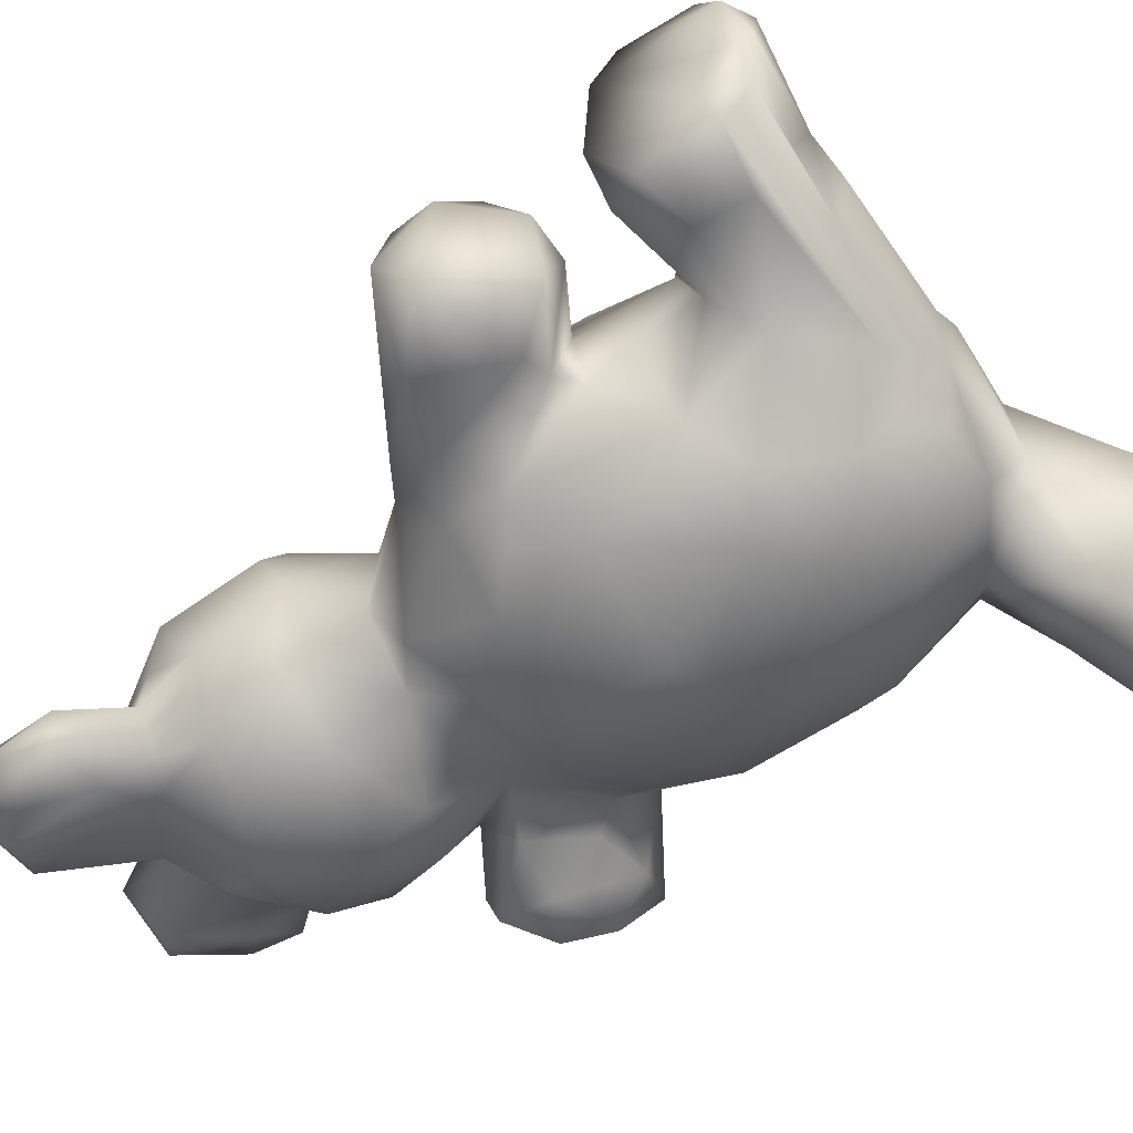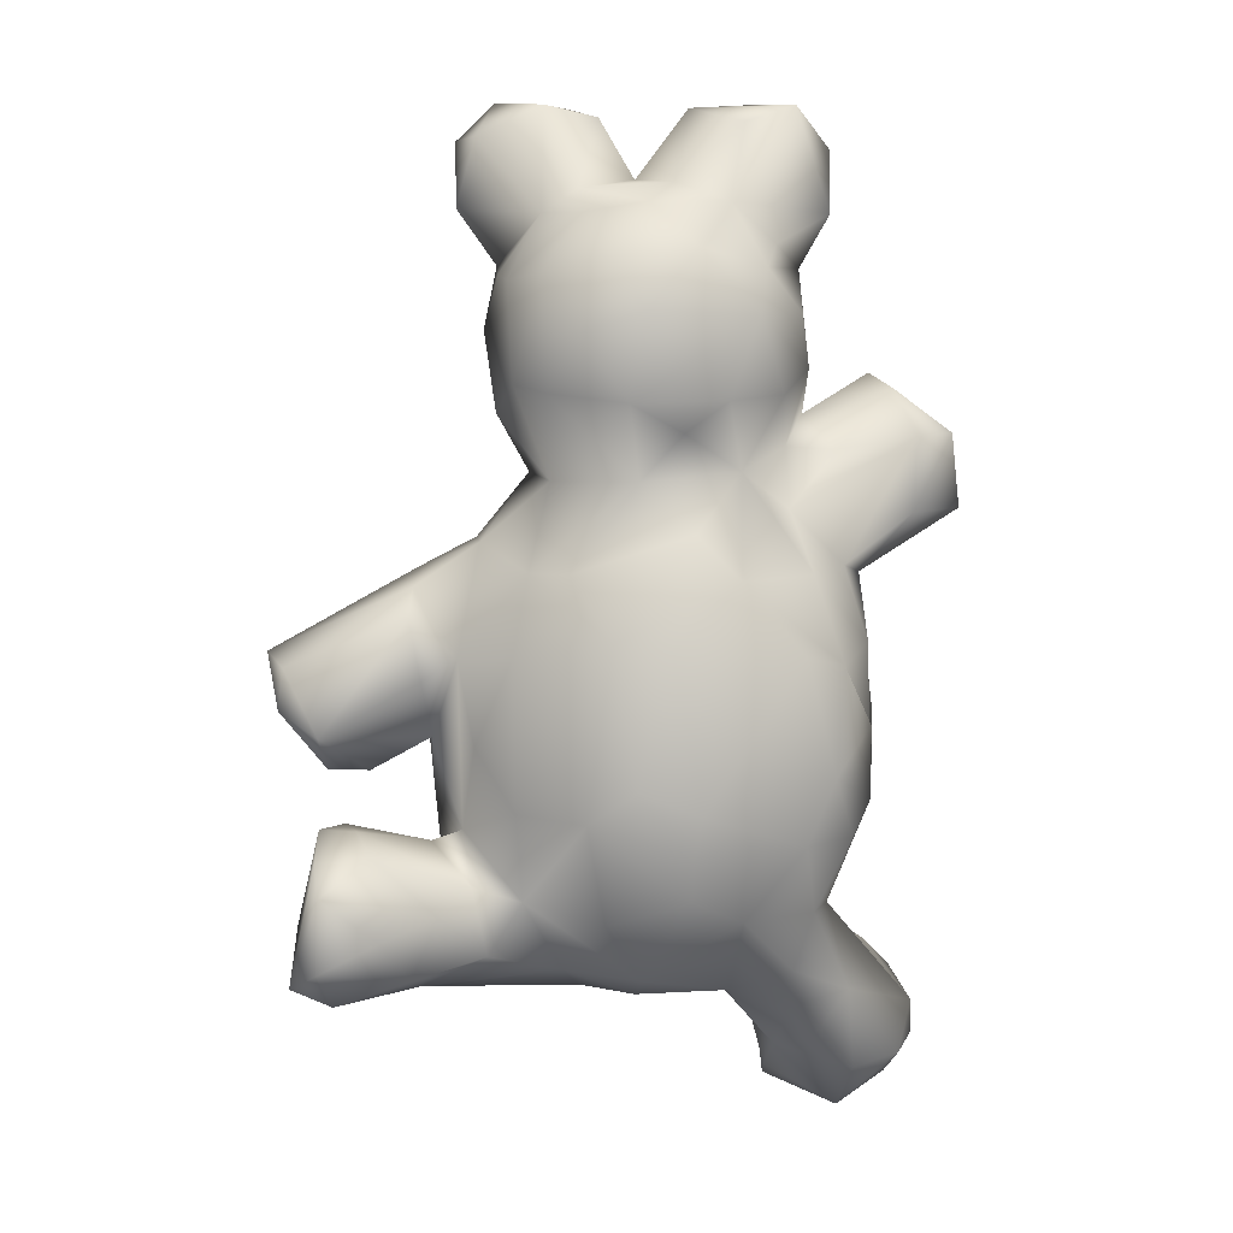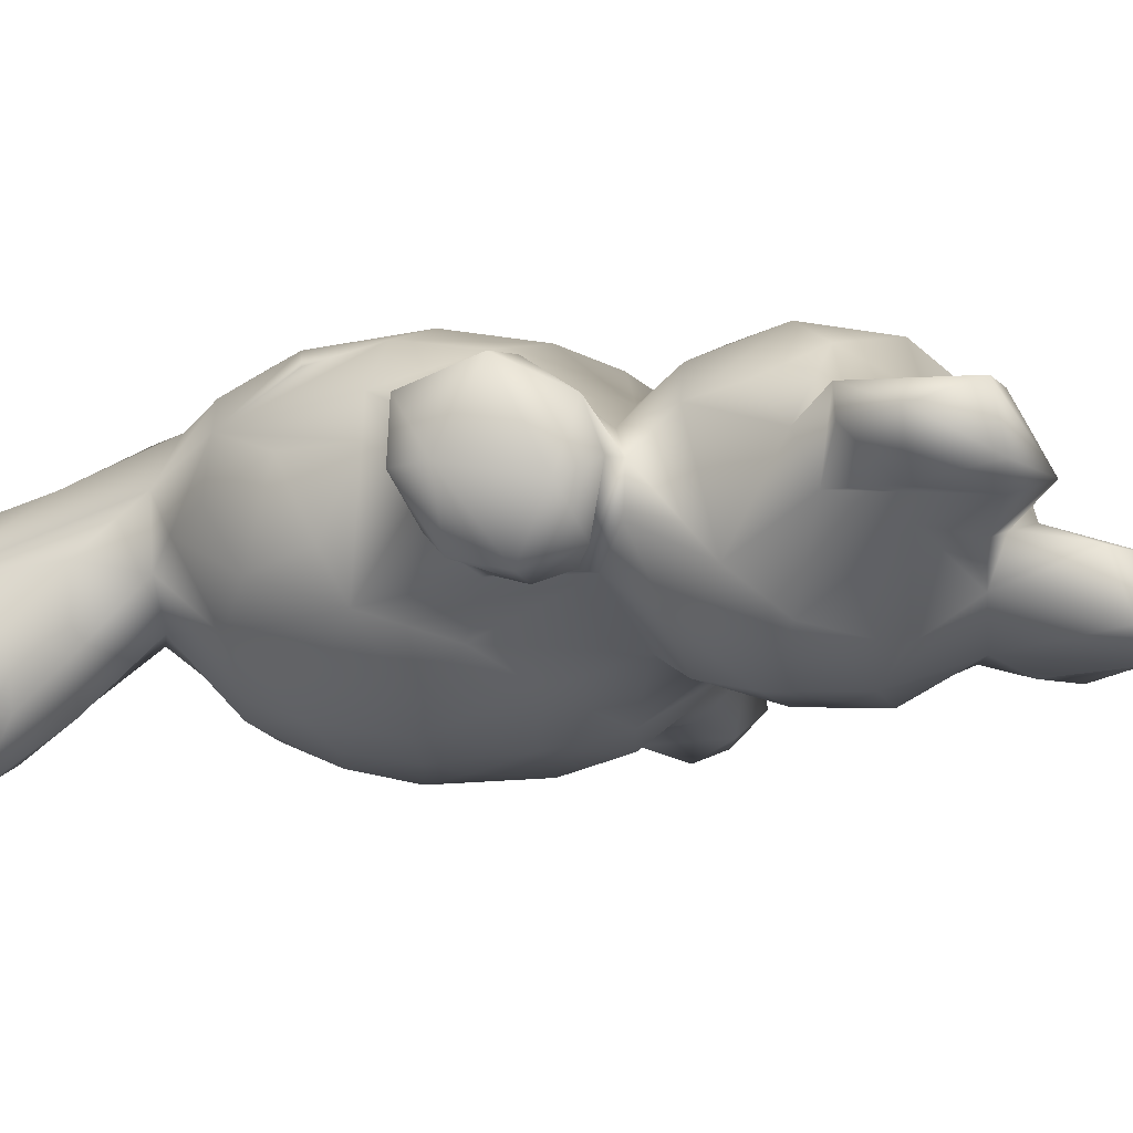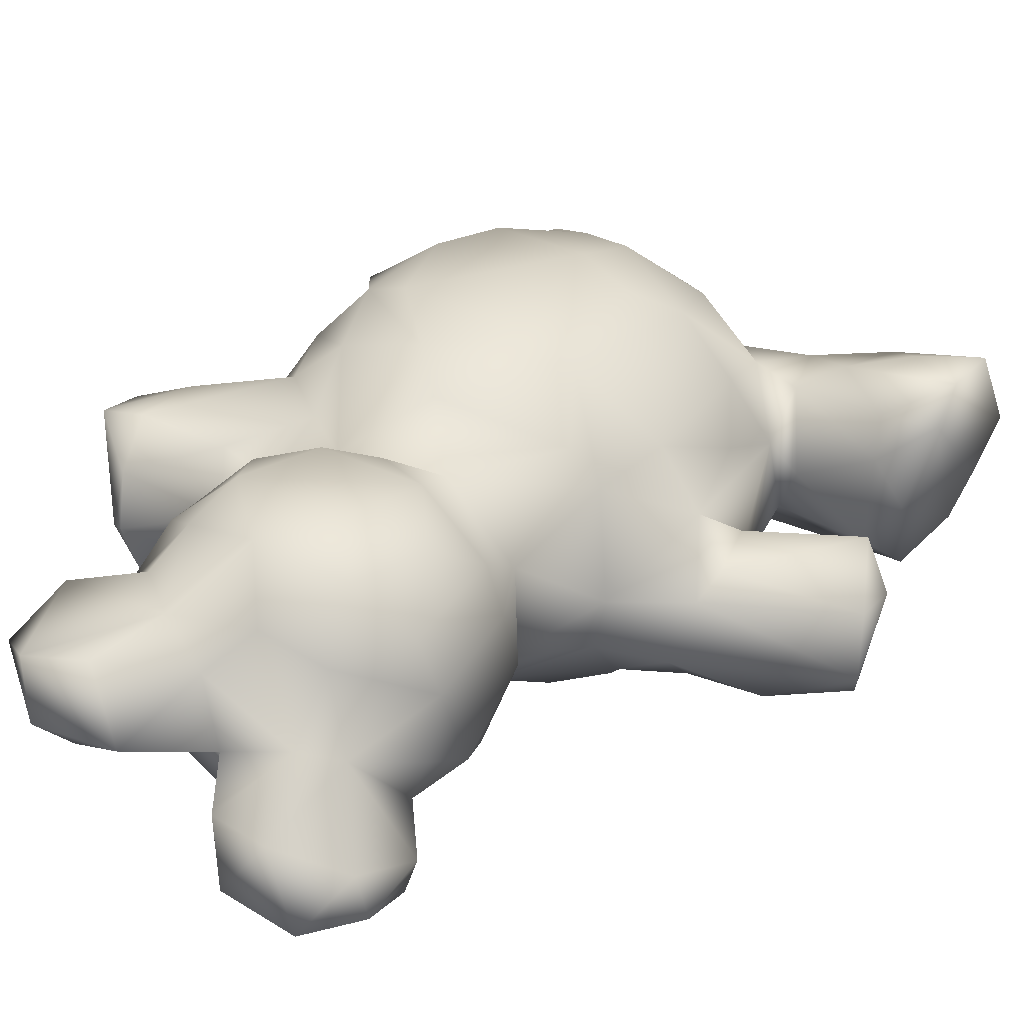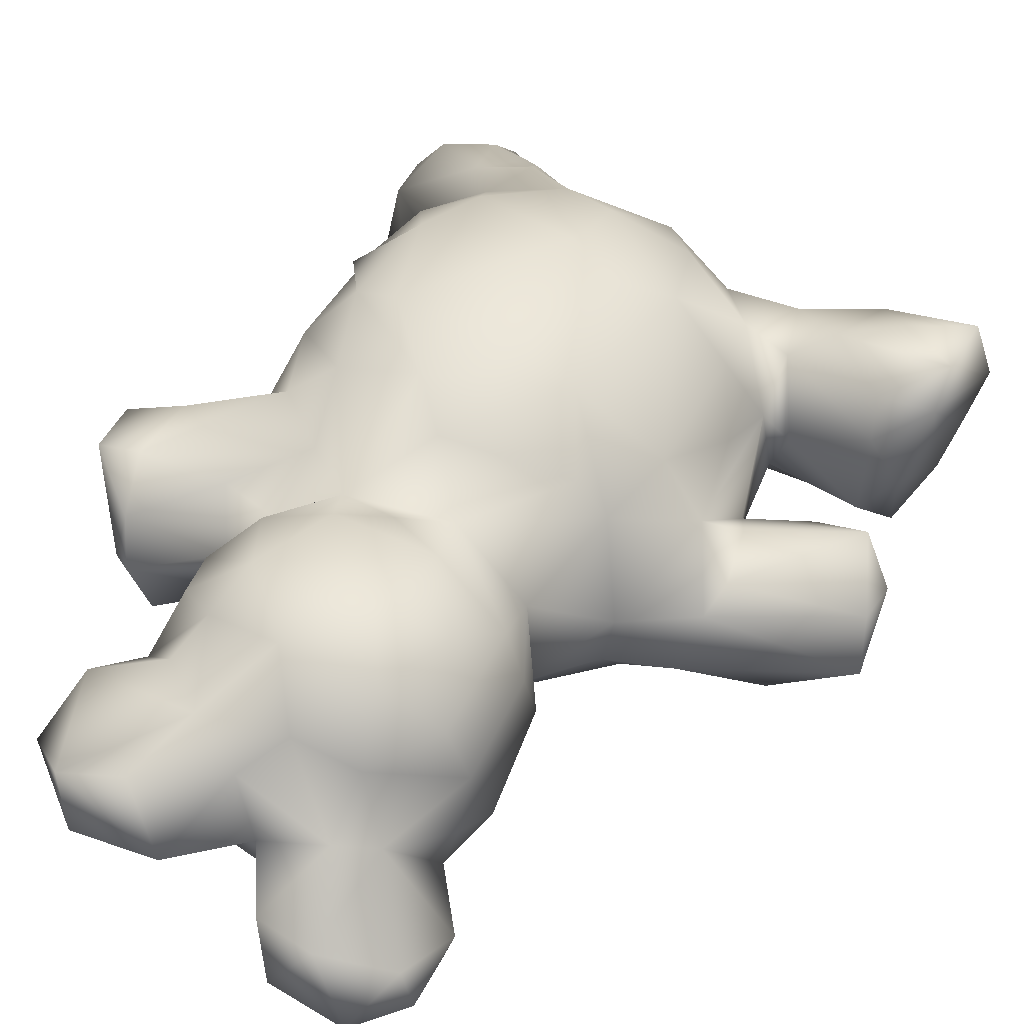
<metadata>
{"format":"obj","ext":"obj","renderer":"f3d","projection":"perspective","resolution":1024,"background":"white","views":[{"elev":-63.1,"azim":-58.2,"up":"+Z"},{"elev":3.8,"azim":-18.5,"up":"+Y"},{"elev":-7.7,"azim":129.0,"up":"+Z"},{"elev":29.4,"azim":-150.6,"up":"+Z"},{"elev":42.6,"azim":-154.4,"up":"+Z"}]}
</metadata>
<code>
v 31.21 31.25 60.22
v 31.72 27.97 60.71
v 29.69 29.27 65.64
v 31.31 41.76 69.82
v 30.92 38.97 73.05
v 30 54.88 59.74
v 30.13 60.22 53.8
v 30.47 59.01 59.68
v 33.78 29.44 56.76
v 34.44 32.42 53.73
v 40.15 29.62 58.59
v 40.39 33.21 53.75
v 33.18 27.99 68.84
v 42.3 28.66 65.52
v 30.84 31.85 72.66
v 40.29 30.25 70.32
v 32.42 33.45 56.24
v 34.51 39.83 53.96
v 39.94 38.22 53.39
v 33.4 43.67 61.97
v 36.72 34.44 72.5
v 36.97 43.44 57.32
v 36.16 43.94 66.22
v 36.64 41.98 69.81
v 31.58 57.01 50.29
v 35.25 55.45 48.83
v 37.34 49.42 53.12
v 34.77 49.15 59.67
v 33.08 52.45 63.35
v 39.09 48.81 59.15
v 45.13 51.91 59.72
v 38.09 62.31 50.62
v 42.91 66.6 61.16
v 44.74 68.19 55.38
v 55.38 31.22 53.82
v 46.28 29.38 55.72
v 45.76 27.86 62.48
v 46.6 41.06 57.18
v 50.2 37.9 53.76
v 46.6 38.44 68.53
v 42.76 36.17 70.74
v 44.52 42.06 61.61
v 46.28 47.07 55.89
v 46.75 43.49 64.99
v 47.04 51.68 68.22
v 41.08 53.75 50.2
v 44.2 53.26 52.79
v 41.96 63.74 63.16
v 42.95 57.65 63.82
v 46.06 60 65.79
v 44.98 63.49 51.51
v 50.45 71.27 56.89
v 49.49 70.87 61.52
v 60.82 27.87 57.22
v 56.1 29.65 66.93
v 48.12 31.79 68.73
v 51.43 36.88 69.38
v 46.45 51.42 53.43
v 51.29 46.08 49.15
v 56.56 42.93 47.34
v 50.03 45.69 71.73
v 55.37 45.09 77.02
v 49.5 60.18 50.52
v 53.08 62.68 48.53
v 57.41 66.31 48.15
v 51.63 68.22 70.77
v 49.74 60.22 71.67
v 50.56 66.72 52.04
v 54.61 68.17 73.83
v 55.64 77.63 57.63
v 51.15 83.34 61.51
v 55.14 76.78 66.33
v 53.13 84.99 71.49
v 53.81 84.91 53.91
v 51.06 95.82 65.7
v 51.23 91.52 56.96
v 51.05 85.95 67.63
v 56.53 92.85 51.74
v 51.91 96.72 59.58
v 53.01 96.15 70.37
v 55.27 90.38 74.8
v 58.17 97.52 74.74
v 48.88 103.4 55.38
v 52.69 97.82 56.51
v 50.04 103.5 51.99
v 55.93 97.73 53.39
v 55.59 102.5 52.02
v 55.65 102.6 61.93
v 57.44 102 69.6
v 49.22 110 54.04
v 53.33 114 53.51
v 56.14 111 52.33
v 50.2 110.2 57.83
v 56.32 113.2 60.3
v 63.84 30.03 53.31
v 59.05 27.19 62.88
v 62.43 29.09 71.84
v 63.13 26.99 67.98
v 58.08 35.06 74.24
v 60.39 36.74 49.02
v 65.17 37.5 78.57
v 64.93 42.07 79.9
v 61.37 46.7 46.03
v 59.45 48.22 79.43
v 55.45 56.3 46.55
v 57.58 61.93 78.21
v 68.45 65.14 47.59
v 67.05 57.02 46.26
v 62.7 61.32 80.35
v 69.59 67.57 79.84
v 61.91 77.7 53.74
v 57.94 75.36 53.56
v 61.76 76.75 73.29
v 59.91 92.85 50.05
v 61.61 84.42 50.53
v 59.72 84 76.53
v 61.05 92.54 77.63
v 66.44 98.5 76.76
v 59.42 100.8 53.62
v 58.98 105 63.13
v 63.19 103 71.88
v 60.44 113.6 54.9
v 65.98 104.7 57.32
v 61.89 112.1 60.57
v 65.24 106.1 61.73
v 67.11 105.3 67.98
v 70.88 29.81 55.56
v 73.37 26.95 62.04
v 72.11 27.26 70.17
v 70.57 35.35 77.93
v 67.6 35.98 49.8
v 73.28 37.33 51.16
v 66.8 42.59 47.3
v 72.84 47.78 48.08
v 65.32 45.93 81
v 71.07 55.22 46.92
v 63.83 71.14 49.37
v 65.84 71.86 77.62
v 69.55 77.22 54.48
v 70.87 81.77 52.2
v 65.17 81.24 76.26
v 72.04 77.69 73.25
v 72.03 88.68 50.78
v 69.19 84.28 77.64
v 67.69 96.4 50.58
v 69.7 100.2 53.39
v 68.31 106.2 60.87
v 73.97 103.8 61.43
v 71.7 103.4 71.08
v 69.94 112.9 64.22
v 73.43 111 70.32
v 79.65 21.5 56.69
v 75.39 29.87 57.73
v 78.21 25.66 71.94
v 76.88 29.76 74.94
v 77.77 42.1 52.19
v 79.78 34.52 58.06
v 79.05 35.35 74.93
v 76.16 42.55 80.01
v 82.33 42.77 76.5
v 77.22 47.84 50.38
v 79.03 48.94 80.2
v 74.56 57.15 48.66
v 77.51 60.32 50.85
v 80.09 59.5 79.5
v 74.12 70.13 51.8
v 79.85 67.3 54.99
v 75.62 60.45 81.03
v 77.55 68.03 78.06
v 76.2 77.37 59.95
v 77.63 80.09 70.42
v 76.67 74.16 73.97
v 77.51 84.64 56.04
v 79.91 82.57 62.98
v 79.75 87.67 71.24
v 72.16 92.3 77.85
v 75.67 84.96 75.14
v 76.58 95.26 55.07
v 80.08 91.36 59.11
v 78.65 92.76 72.31
v 79.85 97.34 68.27
v 73.82 96.87 75.3
v 79.12 105.8 63.35
v 78.95 99.17 63.71
v 76.21 99.4 71.5
v 74.99 111.8 62.57
v 77.71 113.5 64.58
v 78.71 112.8 70.19
v 87.82 18.82 45.03
v 82.6 14.19 52.72
v 83.9 16.46 48.41
v 87.76 12.89 59.66
v 86.93 14.56 51.26
v 80.27 16.72 58.92
v 86.63 12.94 62.98
v 86.77 17.64 66.9
v 90.39 24.15 45.16
v 85.14 22.8 47.45
v 78.68 20.4 65.38
v 81.36 21.59 69.16
v 81.47 26.21 51.91
v 83.67 28.45 51.3
v 87.17 31.44 55.89
v 84.81 26.48 70.27
v 82.57 35.28 69.71
v 83.49 44.95 56.94
v 83.05 36.28 62.67
v 85.76 45.75 72.92
v 84.67 39.94 65.28
v 85.99 49.67 61.02
v 86.07 44.92 67.31
v 87.1 53.9 70.3
v 83.73 53.52 77.53
v 84.53 59.71 57.88
v 86.25 57.74 62.77
v 85.15 67.79 66.36
v 86.04 62.2 70.33
v 84.67 61.23 74.57
v 81.89 70.7 59.6
v 84.3 73.42 59.34
v 85.01 67.94 71.47
v 82.29 68.71 74.14
v 81.39 79.43 59.55
v 86.86 79.54 57.86
v 89.99 81.04 73.91
v 87.51 85.44 60.2
v 88.29 87.44 66.13
v 80.6 83.29 67.48
v 82.35 79.82 72.24
v 82.18 102.5 70.54
v 83.37 103.5 67.47
v 83.19 108.9 68.05
v 92.1 15.95 62.61
v 92.21 18.57 65.97
v 94.89 23.78 48.69
v 95.63 21.92 54.4
v 94.68 19.91 63.47
v 95.43 22.94 61.9
v 90.7 28.27 51.06
v 91.82 28.79 57.96
v 87.66 31.13 63.73
v 96.16 25.29 54.58
v 90.88 72.74 61.81
v 89.87 73.71 73.51
v 91.1 81.54 58.26
v 93.25 76.95 59.35
v 96.14 73.95 65.62
v 95.41 77.47 65.97
v 95.86 74.08 71.18
v 93.96 81.41 73.51
v 91.01 84.91 64.55
v 88.87 85.8 70.71
f 3 2 13
f 1 3 4
f 7 6 8
f 11 9 36
f 9 2 17
f 2 9 11
f 3 13 15
f 16 15 13
f 15 16 21
f 18 10 17
f 12 10 18
f 18 17 20
f 23 22 20
f 6 25 27
f 27 26 46
f 47 27 46
f 28 27 30
f 32 25 7
f 32 26 25
f 32 46 26
f 8 29 48
f 8 33 7
f 8 48 33
f 14 36 37
f 16 14 56
f 39 12 19
f 38 42 44
f 40 23 24
f 40 42 23
f 27 47 30
f 29 49 48
f 29 31 49
f 50 31 44
f 49 31 50
f 46 32 51
f 51 47 46
f 63 47 51
f 67 50 45
f 51 32 34
f 68 51 34
f 33 53 34
f 33 50 53
f 55 37 96
f 37 54 96
f 35 12 39
f 60 100 39
f 56 57 40
f 56 55 57
f 38 59 39
f 38 43 59
f 44 57 61
f 61 57 62
f 62 57 99
f 105 59 63
f 60 59 105
f 45 61 67
f 64 105 63
f 67 62 106
f 68 64 63
f 68 65 64
f 66 50 67
f 72 70 53
f 72 53 66
f 71 70 72
f 78 74 76
f 84 86 76
f 86 78 76
f 80 75 77
f 81 80 73
f 83 85 84
f 87 86 85
f 89 88 75
f 85 83 90
f 91 87 85
f 91 92 87
f 35 100 54
f 55 96 98
f 55 98 97
f 100 35 39
f 131 95 100
f 101 62 99
f 101 99 97
f 62 102 104
f 102 62 101
f 106 104 109
f 135 104 102
f 108 103 105
f 62 104 106
f 65 107 105
f 69 138 113
f 111 137 112
f 72 66 113
f 69 113 66
f 115 74 114
f 81 116 117
f 119 86 87
f 89 120 88
f 89 80 82
f 82 121 89
f 82 118 121
f 92 119 87
f 123 119 122
f 94 120 124
f 120 125 124
f 126 125 120
f 122 92 91
f 122 91 94
f 124 122 94
f 124 123 122
f 54 127 128
f 97 129 130
f 132 127 131
f 136 133 103
f 136 134 133
f 133 131 100
f 102 130 159
f 135 102 159
f 163 136 107
f 137 107 65
f 166 107 137
f 141 113 142
f 138 142 113
f 143 140 115
f 176 116 144
f 144 141 142
f 145 143 114
f 146 145 123
f 147 148 123
f 149 118 182
f 125 123 124
f 150 147 125
f 126 150 125
f 199 128 152
f 152 194 199
f 154 199 200
f 201 128 153
f 155 129 154
f 157 127 132
f 156 157 132
f 153 127 157
f 158 130 155
f 132 161 156
f 206 156 161
f 136 163 134
f 214 161 164
f 135 162 168
f 110 168 165
f 167 164 166
f 170 167 139
f 140 170 139
f 170 219 167
f 142 110 169
f 143 173 140
f 174 170 173
f 142 171 177
f 177 171 175
f 178 173 143
f 179 173 178
f 182 176 180
f 176 175 180
f 178 145 146
f 148 178 146
f 184 179 178
f 182 180 181
f 186 148 147
f 151 188 150
f 190 193 192
f 191 189 193
f 189 191 198
f 197 189 198
f 196 199 195
f 157 202 201
f 203 202 157
f 202 198 201
f 157 206 207
f 205 207 209
f 241 207 205
f 160 158 205
f 209 206 210
f 208 209 211
f 210 211 209
f 208 160 205
f 206 161 214
f 208 211 212
f 162 160 208
f 213 208 165
f 216 217 214
f 217 208 212
f 217 212 215
f 217 215 214
f 218 217 216
f 219 214 167
f 216 214 219
f 219 220 243
f 172 222 225
f 229 172 225
f 174 223 170
f 226 224 223
f 226 223 227
f 179 175 228
f 228 223 174
f 228 171 229
f 185 181 230
f 183 231 184
f 231 230 184
f 230 231 232
f 232 187 188
f 193 189 235
f 233 192 236
f 196 195 234
f 237 234 233
f 239 242 235
f 240 242 239
f 238 240 241
f 238 242 240
f 238 204 234
f 247 246 248
f 216 247 249
f 250 249 248
f 222 244 225
f 244 249 250
f 226 245 224
f 227 251 226
f 245 248 246
f 251 227 252
f 250 248 251
f 252 225 250
f 238 236 242
f 249 247 248
f 17 2 1
f 4 17 1
f 1 2 3
f 5 4 3
f 3 15 5
f 7 25 6
f 29 8 6
f 10 36 9
f 13 2 14
f 2 11 14
f 16 13 14
f 17 10 9
f 18 19 12
f 5 15 21
f 41 5 21
f 41 24 5
f 18 22 19
f 4 20 17
f 22 18 20
f 22 23 42
f 23 20 4
f 24 23 4
f 24 4 5
f 25 26 27
f 29 6 28
f 28 6 27
f 30 29 28
f 31 29 30
f 34 32 7
f 7 33 34
f 36 10 35
f 12 35 10
f 14 11 36
f 19 38 39
f 41 21 16
f 40 24 41
f 41 16 56
f 40 41 56
f 22 38 19
f 22 42 38
f 43 38 44
f 40 44 42
f 47 31 30
f 31 43 44
f 31 58 43
f 31 47 58
f 50 44 45
f 63 58 47
f 48 49 50
f 33 48 50
f 53 52 34
f 35 54 36
f 36 54 37
f 55 14 37
f 56 14 55
f 58 59 43
f 59 60 39
f 44 40 57
f 45 44 61
f 63 59 58
f 67 61 62
f 106 66 67
f 69 66 106
f 68 63 51
f 52 68 34
f 52 112 68
f 68 112 65
f 66 53 50
f 53 70 52
f 70 112 52
f 75 76 71
f 76 74 71
f 74 70 71
f 75 71 77
f 77 71 72
f 77 72 73
f 79 76 75
f 80 77 73
f 82 80 81
f 84 85 86
f 79 84 76
f 75 88 79
f 88 83 84
f 88 84 79
f 80 89 75
f 91 85 90
f 93 90 83
f 93 83 88
f 94 93 88
f 91 90 93
f 93 94 91
f 95 54 100
f 96 54 128
f 57 55 97
f 98 96 128
f 57 97 99
f 103 133 60
f 133 100 60
f 60 105 103
f 109 104 135
f 65 105 64
f 107 108 105
f 112 137 65
f 69 106 138
f 110 106 109
f 138 106 110
f 111 70 74
f 70 111 112
f 113 73 72
f 116 113 141
f 115 111 74
f 115 140 111
f 81 73 116
f 116 73 113
f 74 78 114
f 82 81 117
f 86 119 78
f 119 114 78
f 119 145 114
f 123 145 119
f 82 117 118
f 92 122 119
f 120 94 88
f 120 89 121
f 121 126 120
f 54 95 127
f 128 127 153
f 129 97 98
f 98 128 129
f 95 131 127
f 130 101 97
f 133 132 131
f 134 132 133
f 102 101 130
f 108 136 103
f 107 136 108
f 168 109 135
f 111 139 137
f 111 140 139
f 139 166 137
f 114 143 115
f 116 141 144
f 117 116 176
f 118 117 176
f 123 148 146
f 149 121 118
f 182 118 176
f 123 125 147
f 126 121 149
f 151 150 126
f 151 126 149
f 153 157 201
f 128 201 152
f 129 128 199
f 154 129 199
f 130 129 155
f 156 206 157
f 159 130 158
f 159 158 160
f 134 161 132
f 135 159 162
f 163 161 134
f 164 161 163
f 107 166 163
f 166 164 163
f 167 214 164
f 110 109 168
f 168 162 165
f 169 110 165
f 166 139 167
f 171 142 172
f 142 138 110
f 172 142 169
f 222 172 169
f 229 171 172
f 140 173 170
f 179 174 173
f 228 175 171
f 176 144 177
f 144 142 177
f 176 177 175
f 178 143 145
f 180 175 181
f 148 184 178
f 184 181 179
f 149 182 185
f 181 185 182
f 150 186 147
f 186 184 148
f 186 183 184
f 187 183 186
f 151 149 188
f 150 187 186
f 150 188 187
f 190 191 193
f 195 199 194
f 194 190 195
f 195 190 192
f 201 190 194
f 201 194 152
f 198 191 190
f 201 198 190
f 196 200 199
f 204 200 196
f 202 197 198
f 203 239 202
f 204 154 200
f 158 204 205
f 158 155 204
f 204 155 154
f 207 203 157
f 207 241 203
f 209 207 206
f 208 205 209
f 162 159 160
f 212 211 210
f 212 210 215
f 213 165 162
f 213 162 208
f 218 165 208
f 214 210 206
f 215 210 214
f 218 169 165
f 217 218 208
f 216 219 243
f 222 169 218
f 221 218 216
f 221 222 218
f 244 222 221
f 170 223 219
f 220 219 223
f 223 224 220
f 224 243 220
f 179 228 174
f 229 252 228
f 227 223 228
f 228 252 227
f 252 229 225
f 175 179 181
f 184 230 181
f 149 185 230
f 187 232 183
f 232 231 183
f 230 188 149
f 232 188 230
f 195 192 233
f 234 195 233
f 197 235 189
f 192 193 236
f 236 193 235
f 237 233 236
f 238 237 236
f 204 196 234
f 237 238 234
f 239 197 202
f 240 239 203
f 239 235 197
f 235 242 236
f 203 241 240
f 205 204 238
f 205 238 241
f 221 216 249
f 249 244 221
f 224 246 243
f 224 245 246
f 243 246 247
f 243 247 216
f 226 251 245
f 251 248 245
f 252 250 251
f 250 225 244

</code>
